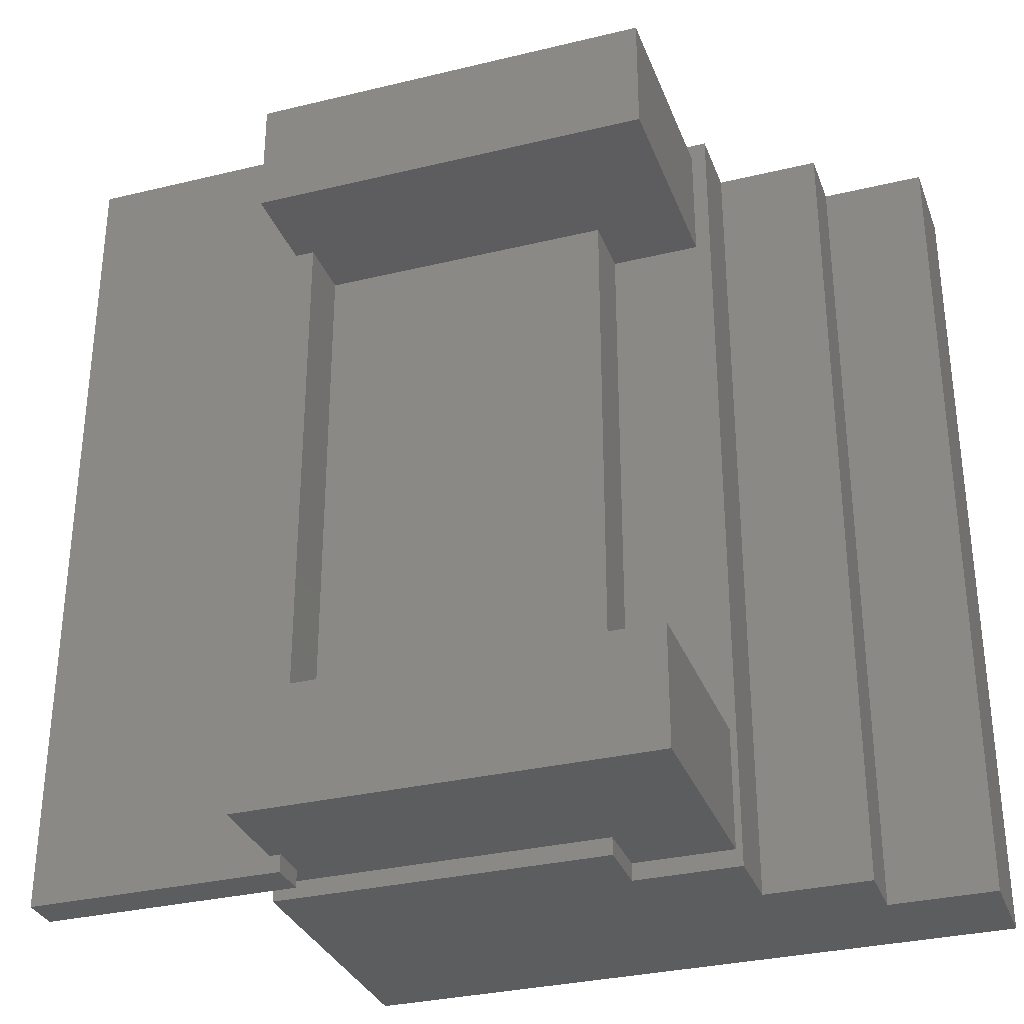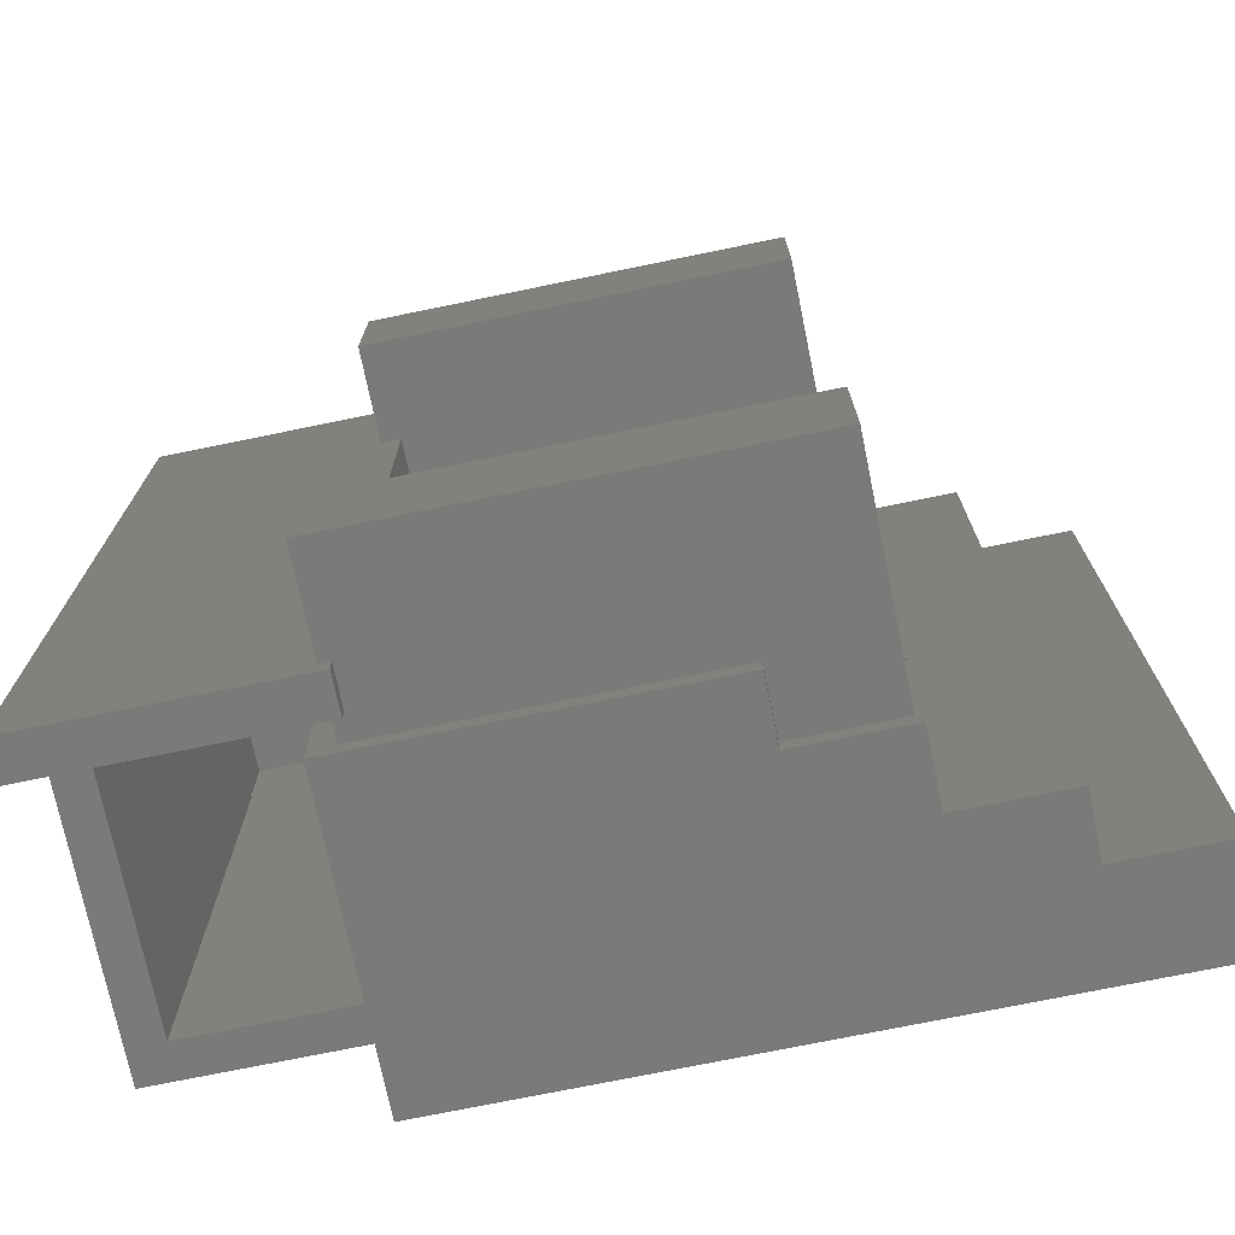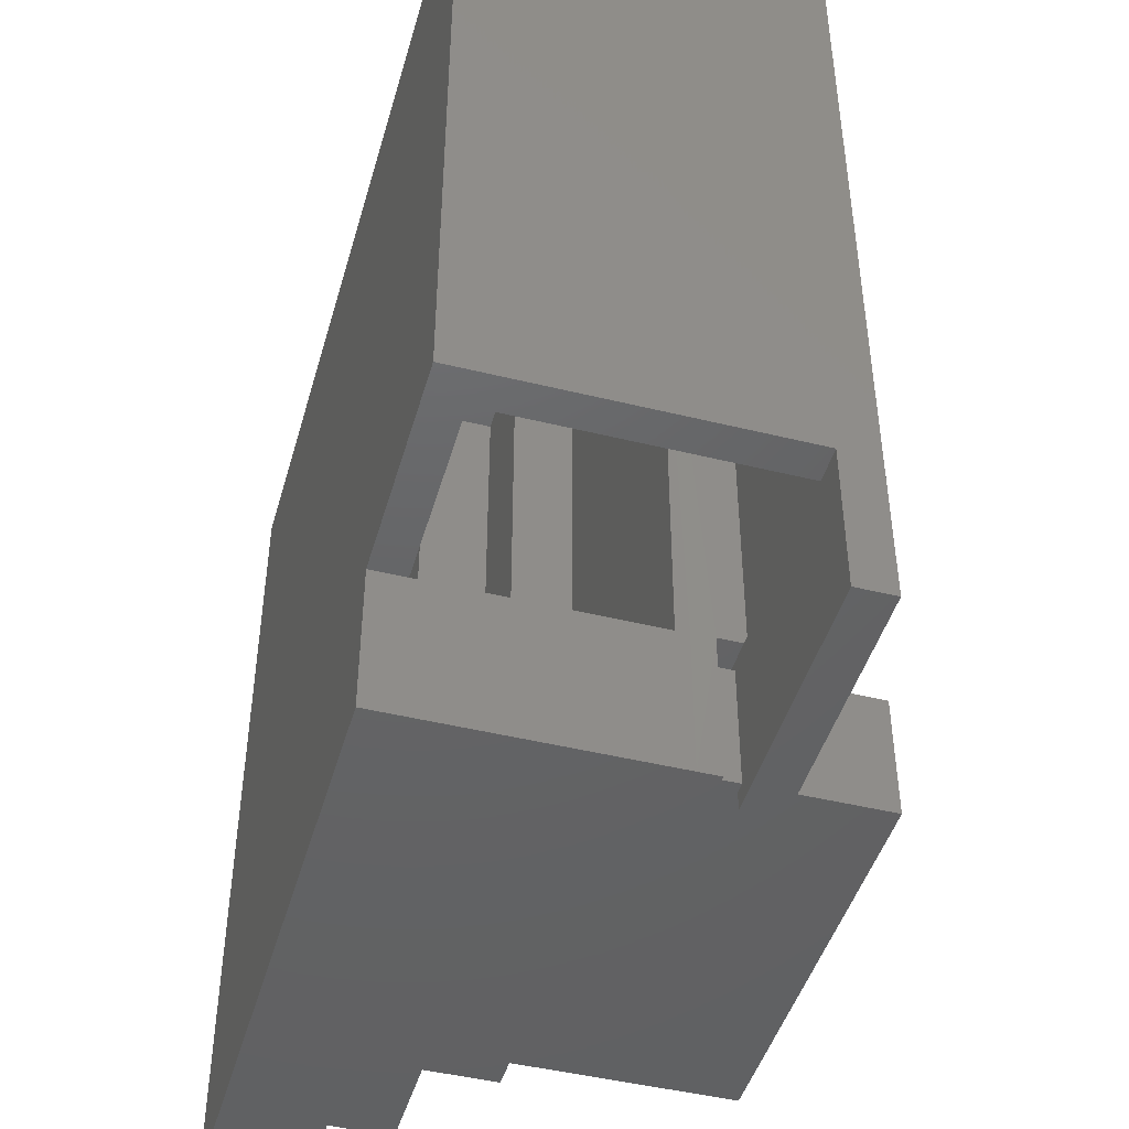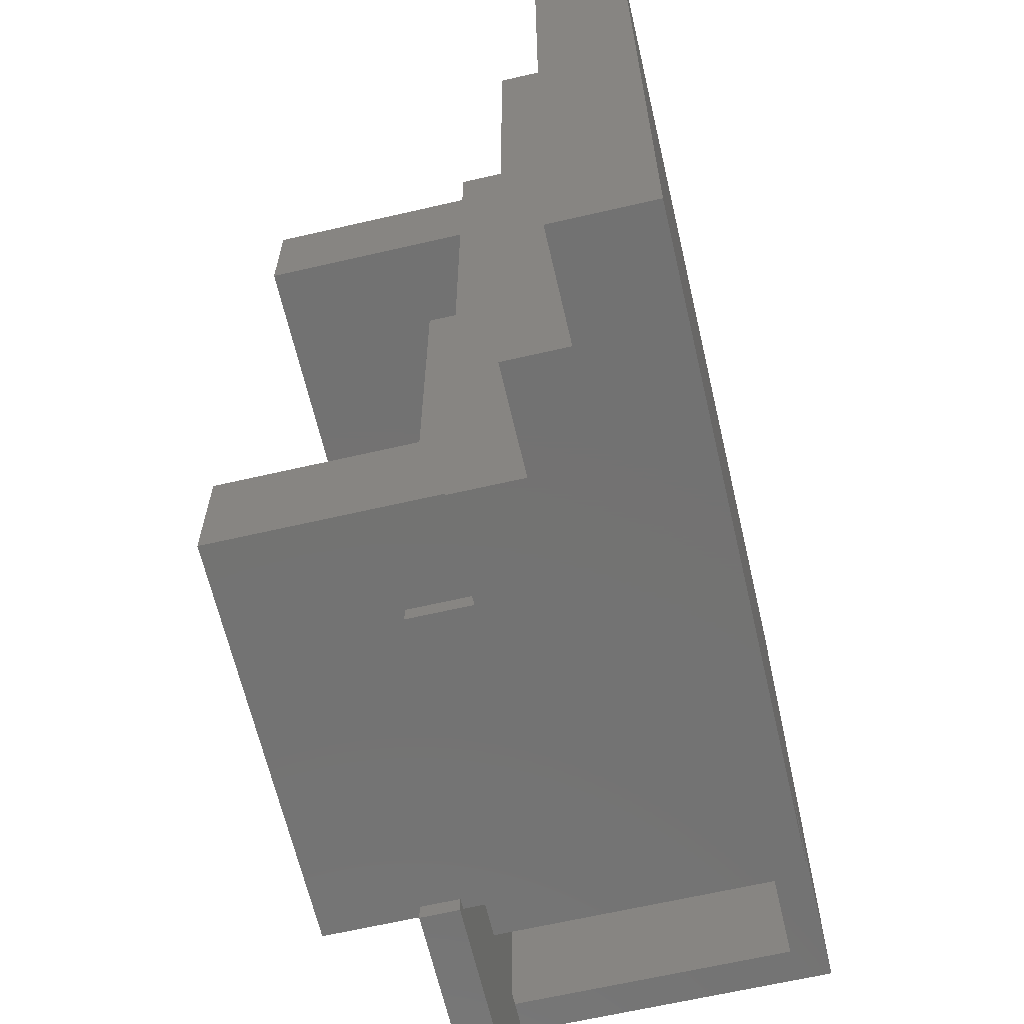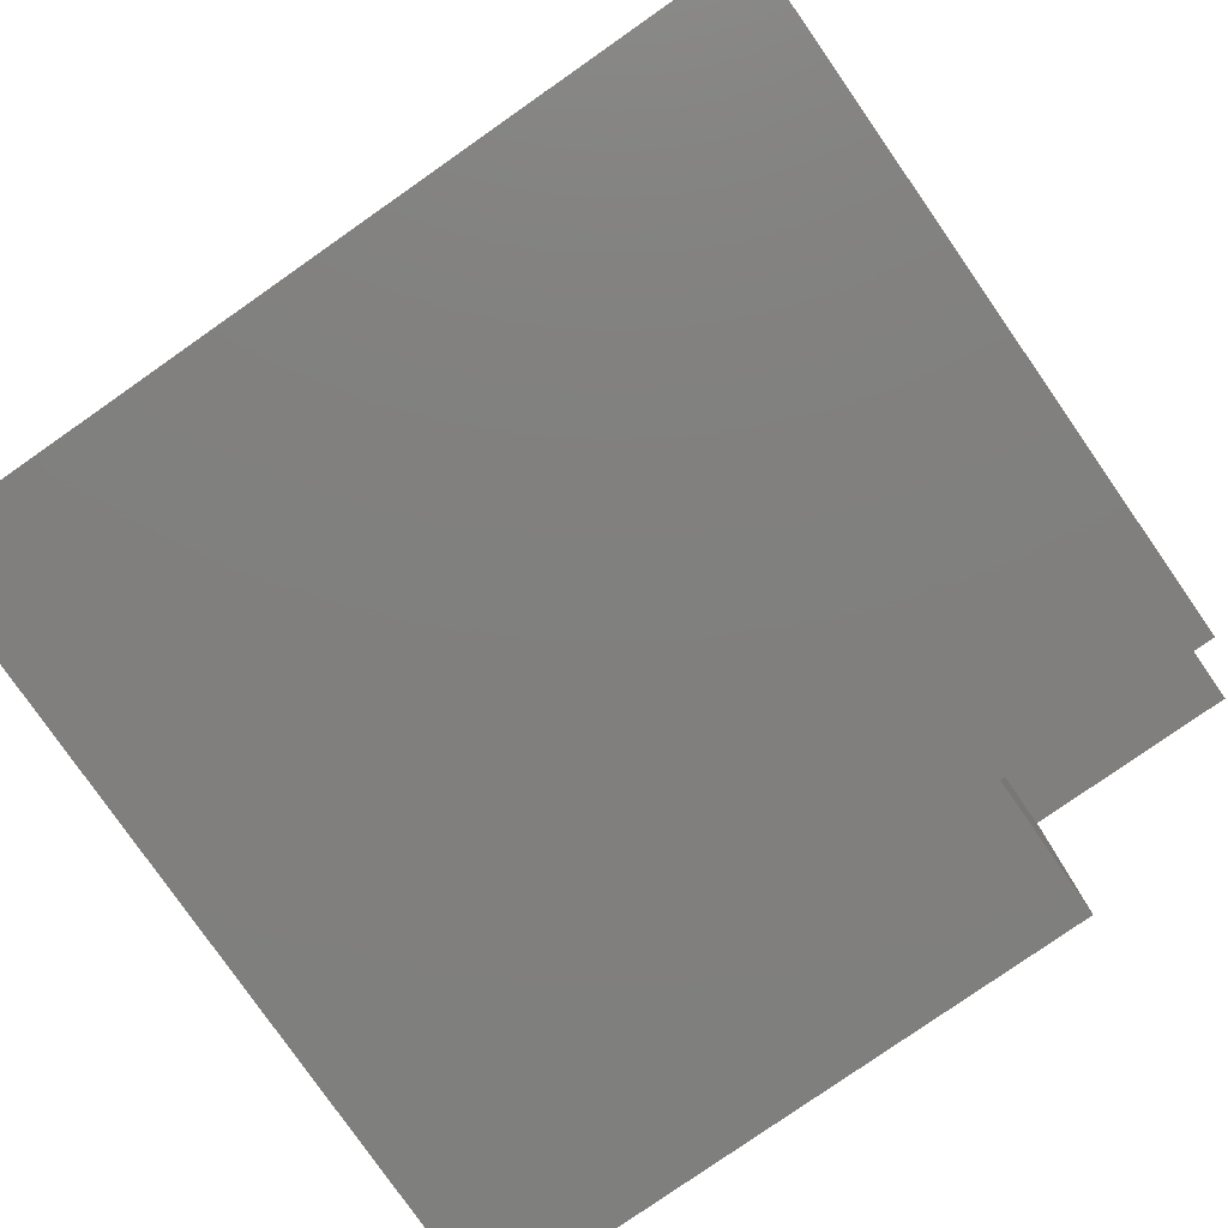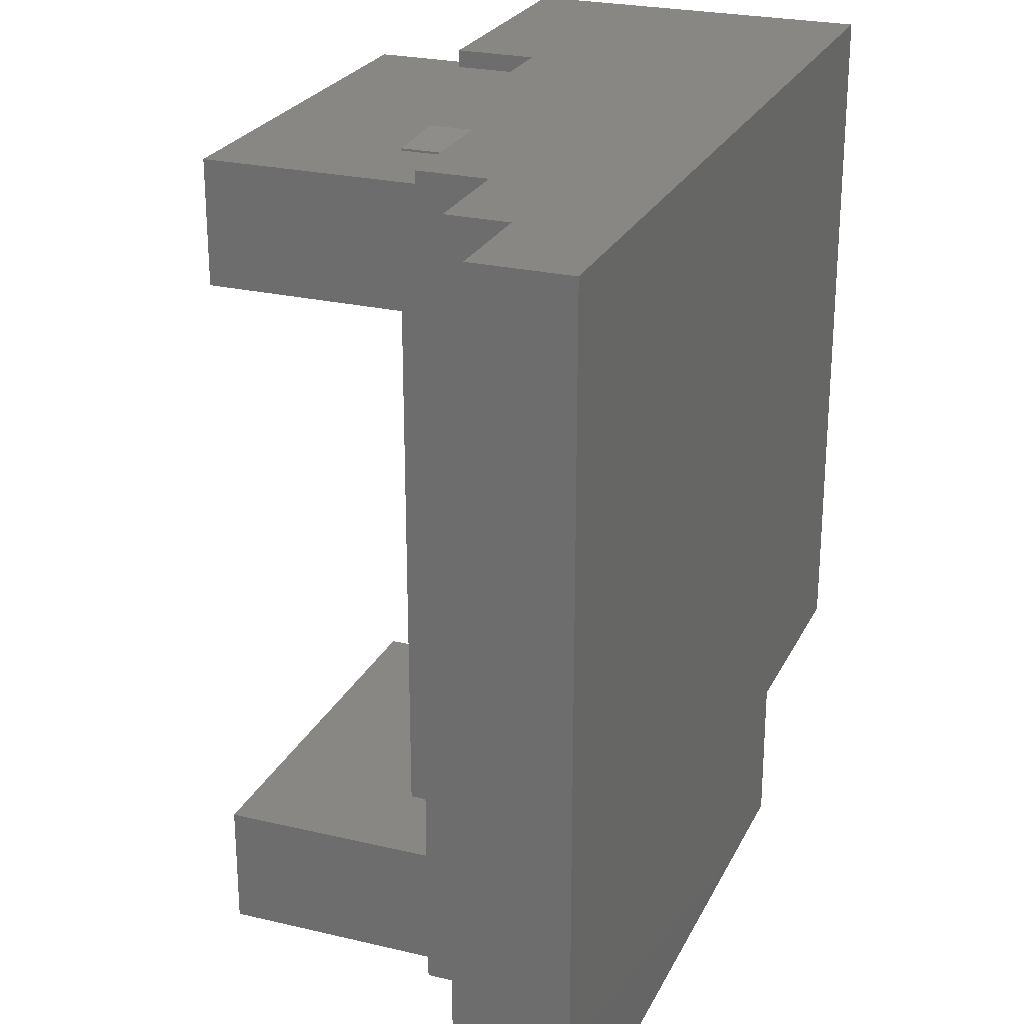
<metadata>
{"format":"stl","ext":"stl","renderer":"f3d","projection":"perspective","resolution":1024,"background":"white","views":[{"elev":-31.9,"azim":18.8,"up":"+Y"},{"elev":-73.4,"azim":11.6,"up":"+Y"},{"elev":-45.7,"azim":-105.8,"up":"+Y"},{"elev":-64.7,"azim":103.1,"up":"+Y"},{"elev":-79.7,"azim":-145.1,"up":"+Z"},{"elev":24.9,"azim":111.1,"up":"+Y"}]}
</metadata>
<code>
# stl→obj: 140 verts, 280 faces
v 0.2031 0.2578 -0.05592
v 0.201 0.3594 -0.05592
v 0.2031 0.3516 -0.05625
v 0.2029 0.3543 -0.05592
v 0.2022 0.3569 -0.05592
v 0.1953 0.2578 -0.05592
v 0.1953 0.3651 -0.05592
v 0.1975 0.3635 -0.05592
v 0.1995 0.3616 -0.05592
v 0.1953 0.2578 5.551e-17
v 0.1953 0.3651 1.155e-17
v 0.1953 0.2578 0.01859
v 0.1953 0.2578 0.1025
v 0.1953 0.3672 0.01859
v 0.1953 0.3672 0.1025
v 0.5625 0.2578 0.1025
v 0.5625 0.2578 -0.09194
v 0.5625 0.3672 0.1025
v 0.5625 0.3672 -0.09194
v 0.213 0.3672 0.01859
v 0.4814 0.3672 -0.03802
v 0.213 0.3672 -0.03802
v 0.4814 0.3672 -0.09194
v 0.213 0.2578 -0.03668
v 0.4814 0.2578 -0.03668
v 0.213 0.2578 0.01859
v 0.4814 0.2578 -0.09194
v 0.2031 0.2578 6.074e-18
v 0.213 0.3828 -0.05364
v 0.4539 0.3828 -0.05364
v 0.4814 0.369 -0.03986
v 0.4814 -0.2578 -0.09194
v 0.4814 -0.2578 -0.03668
v 0.4814 0.369 -0.09194
v 0.4814 -0.3828 -0.09194
v 0.5703 -0.3672 -0.09194
v 0.4814 -0.3672 -0.09194
v 0.5762 0.3828 -0.09194
v 0.4539 0.3828 -0.09194
v 0.5762 -0.3828 -0.09194
v 0.5703 -0.2578 -0.09194
v 0.213 -0.2578 0.01859
v 0.213 -0.2578 -0.01562
v 0.213 -0.25 -0.01562
v 0.213 -0.25 -0.03668
v 0.213 0.3828 0.01859
v -0.01562 0.3828 0.01859
v 0.2031 -0.2578 0.01859
v -0.01562 -0.3828 0.01859
v 0.213 -0.3828 0.01859
v 0.213 -0.3672 0.01859
v 0.2031 -0.3672 0.01859
v 0.1817 -0.25 -0.03668
v 0.2031 -0.2578 -0.03668
v 0.4814 -0.3828 -0.03668
v 0.4814 -0.3672 -0.03668
v 0.1827 -0.3828 -0.03668
v 0.2031 -0.3672 -0.03668
v 0.2031 0.25 0
v 0.00477 0.25 0
v 0.00477 0.3672 0
v 0.1875 0.3672 0
v 0.1902 0.367 1.134e-17
v 0.1928 0.3662 1.146e-17
v 0.2031 0.25 -0.05625
v 0.1935 0.366 -0.2812
v 0.1962 0.3646 -0.2812
v 0.1985 0.3626 -0.2812
v 0.2005 0.3602 -0.2812
v 0.2028 0.3546 -0.2812
v 0.2031 0.3516 -0.2812
v 0.2031 0.3516 -0.2656
v 0.2031 0.3516 -0.06793
v 0.2019 0.3575 -0.2812
v 0.1905 0.3669 -0.2812
v 0.1875 0.3672 -0.2812
v 0.2031 0.25 -0.06793
v 0.5703 -0.2578 0.1038
v 0.5703 -0.3672 0.1038
v 0.2031 -0.2578 0.1038
v 0.2031 -0.3672 0.1038
v 0.2031 -0.2578 -0.01562
v 0.2031 -0.3672 -0.01562
v 0.213 -0.3672 -0.01562
v 0.213 -0.3828 -0.01562
v 0.1817 -0.25 -0.01562
v 0.01562 -0.25 -0.01562
v -0.01562 -0.25 -0.01562
v -0.01562 -0.3828 -0.01562
v 0.00477 0.3672 -0.2812
v 0.2031 0.25 -0.2656
v 0.2031 0.25 -0.2812
v 0.00477 0.25 -0.2812
v 0.7344 0.3516 -0.2656
v 0.7344 0.3516 -0.2416
v 0.6396 0.3516 -0.2416
v 0.6396 0.3516 -0.1863
v 0.5449 0.3516 -0.1863
v 0.5449 0.3516 -0.1232
v 0.4465 0.3516 -0.1232
v 0.4465 0.3516 -0.06793
v 0.214 -0.25 -0.2656
v 0.214 -0.3516 -0.2656
v 0.7344 -0.3516 -0.2656
v 0.01562 -0.25 -0.2656
v 0.1827 -0.25 -0.2656
v 0.01562 0.25 -0.2656
v 0.214 -0.25 -0.06793
v 0.1827 -0.25 -0.06793
v 0.1817 0.25 -0.06793
v 0.4502 -0.3516 -0.06793
v 0.214 -0.3516 -0.06793
v 0.4502 0.3497 -0.06793
v 0.01562 0.25 -0.01266
v 0.1817 0.25 -0.01266
v 0.1827 -0.25 -0.05625
v 0.1817 -0.25 -0.01266
v 0.01562 -0.25 -0.01266
v -0.01562 -0.25 -0.2969
v 0.1827 -0.25 -0.2969
v 0.1827 -0.3828 -0.2969
v 0.1827 -0.3828 -0.05625
v 0.7656 0.3828 -0.2969
v 0.7656 0.3828 -0.2104
v 0.7656 -0.3828 -0.2969
v 0.7656 -0.3828 -0.2104
v -0.01562 0.3828 -0.2969
v 0.5762 0.3828 -0.1551
v 0.6709 0.3828 -0.1551
v 0.6709 0.3828 -0.2104
v 0.6709 -0.3828 -0.2104
v 0.6709 -0.3828 -0.1551
v 0.5762 -0.3828 -0.1551
v 0.4502 0.3497 -0.1232
v 0.7344 -0.3516 -0.2416
v 0.6396 -0.3516 -0.2416
v 0.6396 -0.3516 -0.1863
v 0.5449 -0.3516 -0.1863
v 0.5449 -0.3516 -0.1232
v 0.4502 -0.3516 -0.1232
f 1 2 3
f 2 4 3
f 5 4 2
f 6 7 8
f 6 8 9
f 6 9 2
f 6 2 1
f 6 10 7
f 7 10 11
f 12 13 14
f 14 13 15
f 16 17 18
f 18 17 19
f 20 21 22
f 19 23 18
f 18 23 21
f 18 21 15
f 15 21 20
f 15 20 14
f 24 25 26
f 12 26 13
f 13 26 25
f 13 25 16
f 16 25 27
f 16 27 17
f 1 28 6
f 6 28 10
f 29 22 30
f 30 22 21
f 30 21 31
f 27 25 32
f 32 25 33
f 34 21 23
f 34 31 21
f 35 36 37
f 19 34 23
f 38 39 34
f 38 34 19
f 38 19 17
f 38 17 40
f 40 17 41
f 40 41 36
f 40 36 35
f 17 27 41
f 41 27 32
f 42 43 44
f 45 24 44
f 44 24 26
f 44 26 42
f 29 46 22
f 22 46 20
f 46 14 20
f 46 47 14
f 42 12 48
f 42 26 12
f 49 50 51
f 49 51 52
f 49 52 48
f 49 48 12
f 49 12 14
f 49 14 47
f 45 53 54
f 45 54 33
f 45 33 25
f 45 25 24
f 55 56 57
f 57 56 58
f 57 58 53
f 53 58 54
f 59 10 28
f 60 61 62
f 60 62 63
f 60 63 64
f 60 64 11
f 60 11 10
f 60 10 59
f 59 28 65
f 65 28 1
f 66 7 11
f 66 67 7
f 67 8 7
f 9 68 69
f 8 68 9
f 67 68 8
f 70 71 72
f 70 72 73
f 70 73 3
f 70 3 4
f 9 69 2
f 2 69 74
f 2 74 5
f 5 74 70
f 5 70 4
f 11 64 66
f 66 64 63
f 66 63 75
f 75 63 62
f 75 62 76
f 65 73 77
f 65 1 73
f 73 1 3
f 13 16 15
f 15 16 18
f 41 78 36
f 36 78 79
f 80 48 81
f 81 48 52
f 82 54 83
f 83 54 58
f 51 79 52
f 52 79 81
f 56 37 36
f 56 36 79
f 56 79 51
f 56 51 84
f 56 84 83
f 56 83 58
f 48 78 42
f 80 78 48
f 33 54 82
f 33 82 43
f 33 43 42
f 33 42 78
f 33 78 41
f 33 41 32
f 37 56 35
f 35 56 55
f 84 51 85
f 85 51 50
f 85 83 84
f 86 44 43
f 86 43 82
f 86 82 83
f 86 83 87
f 88 87 89
f 89 87 83
f 89 83 85
f 78 80 79
f 79 80 81
f 76 62 90
f 90 62 61
f 91 72 92
f 92 72 71
f 71 70 74
f 93 92 66
f 93 66 75
f 93 75 76
f 93 76 90
f 92 71 74
f 92 74 69
f 92 69 68
f 92 68 67
f 92 67 66
f 94 95 96
f 72 94 96
f 72 96 97
f 72 97 98
f 72 98 99
f 72 99 100
f 72 100 101
f 72 101 73
f 94 72 91
f 94 91 102
f 94 102 103
f 94 103 104
f 105 106 107
f 107 106 102
f 107 102 91
f 108 109 110
f 108 110 77
f 108 77 111
f 108 111 112
f 101 113 73
f 73 113 111
f 73 111 77
f 91 92 107
f 107 92 93
f 107 93 114
f 114 93 60
f 114 60 115
f 115 60 59
f 115 59 110
f 110 59 65
f 110 65 77
f 110 109 116
f 110 116 53
f 110 53 86
f 110 86 117
f 110 117 115
f 118 87 114
f 114 87 105
f 114 105 107
f 115 117 114
f 114 117 118
f 93 90 60
f 60 90 61
f 87 118 86
f 86 118 117
f 106 109 102
f 102 109 108
f 53 45 86
f 86 45 44
f 87 88 105
f 105 88 119
f 105 119 106
f 106 119 120
f 121 106 120
f 106 121 109
f 109 121 122
f 109 122 116
f 116 122 53
f 53 122 57
f 123 124 125
f 125 124 126
f 88 89 49
f 88 49 47
f 88 47 127
f 88 127 119
f 125 121 123
f 123 121 120
f 123 120 127
f 127 120 119
f 49 89 50
f 50 89 85
f 127 47 46
f 127 46 29
f 127 29 30
f 127 30 39
f 127 39 38
f 127 38 128
f 127 128 129
f 127 129 130
f 127 130 124
f 127 124 123
f 122 55 57
f 121 125 126
f 121 126 131
f 121 131 132
f 121 132 133
f 121 133 40
f 121 40 35
f 121 35 55
f 121 55 122
f 124 130 126
f 126 130 131
f 130 129 131
f 131 129 132
f 129 128 132
f 132 128 133
f 128 38 133
f 133 38 40
f 34 39 31
f 31 39 30
f 134 113 100
f 100 113 101
f 102 108 103
f 103 108 112
f 94 104 95
f 95 104 135
f 95 135 96
f 96 135 136
f 96 136 97
f 97 136 137
f 97 137 98
f 98 137 138
f 98 138 99
f 99 138 139
f 100 99 134
f 134 99 139
f 134 139 140
f 136 135 104
f 103 112 111
f 103 111 140
f 103 140 139
f 103 139 138
f 103 138 137
f 103 137 136
f 103 136 104
f 134 140 113
f 113 140 111

</code>
